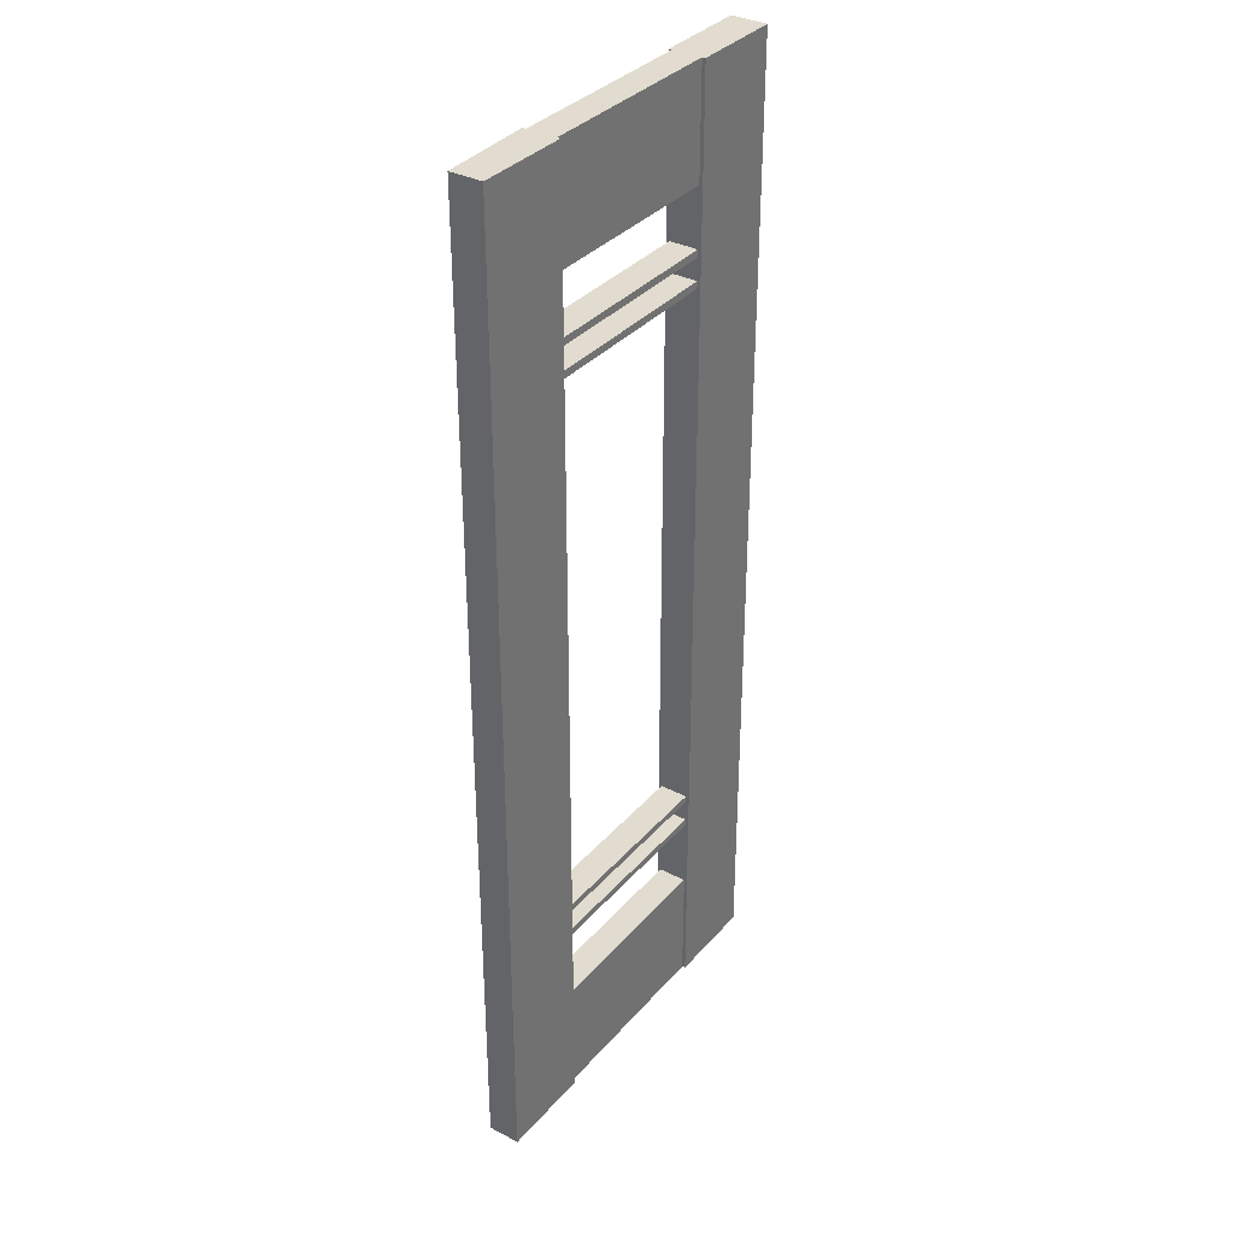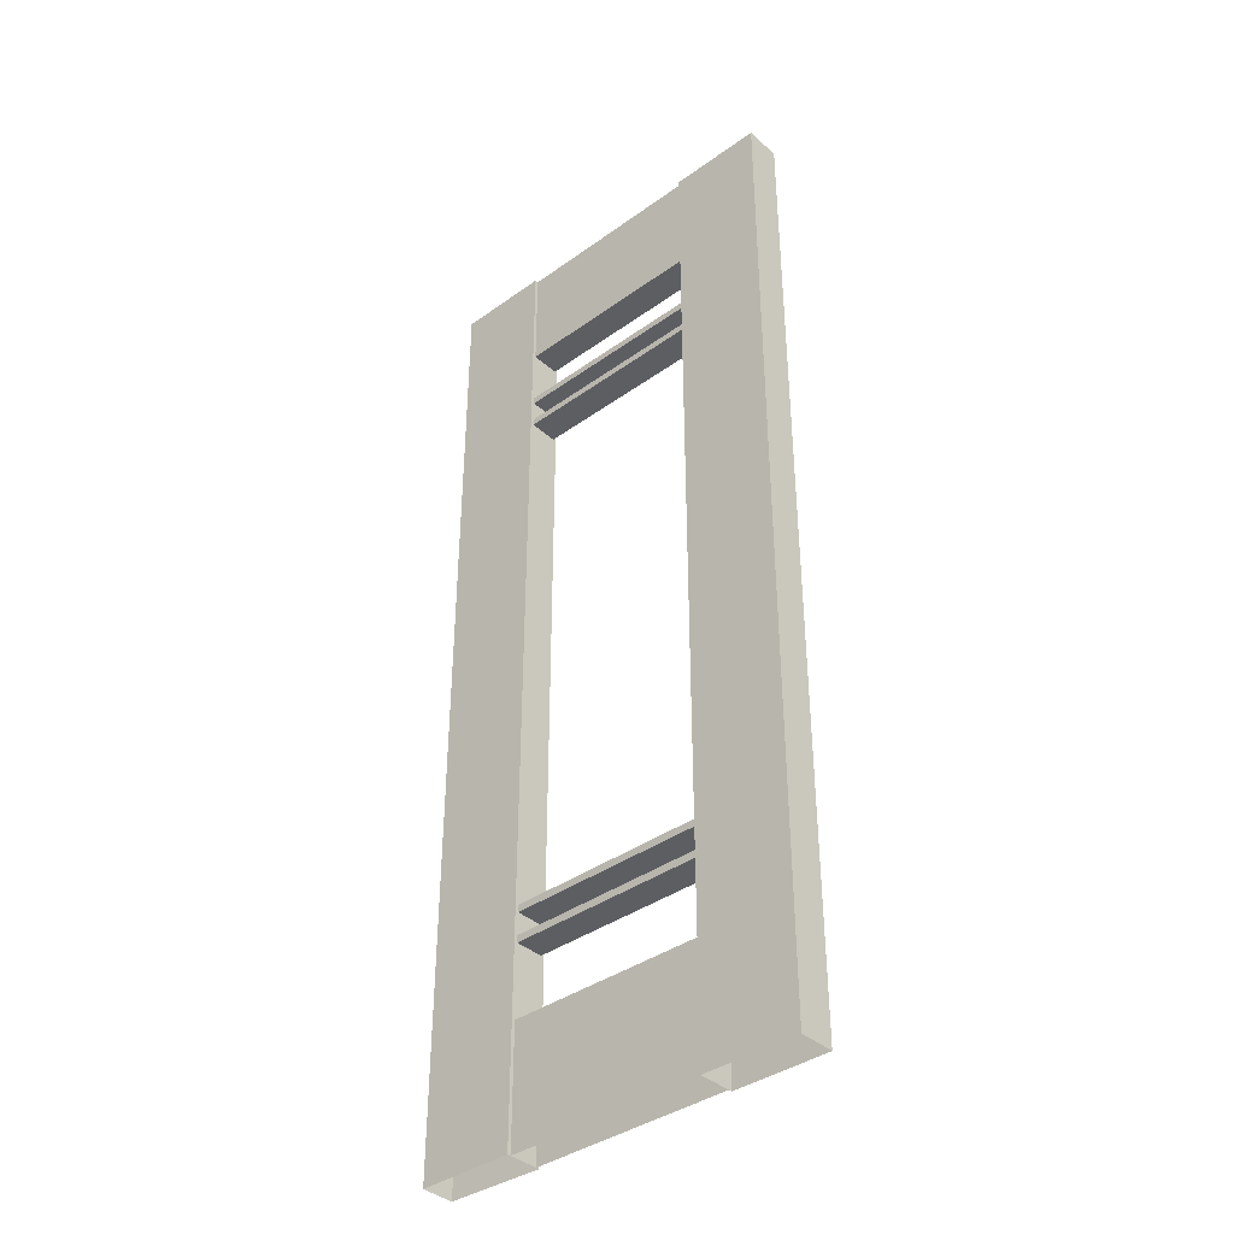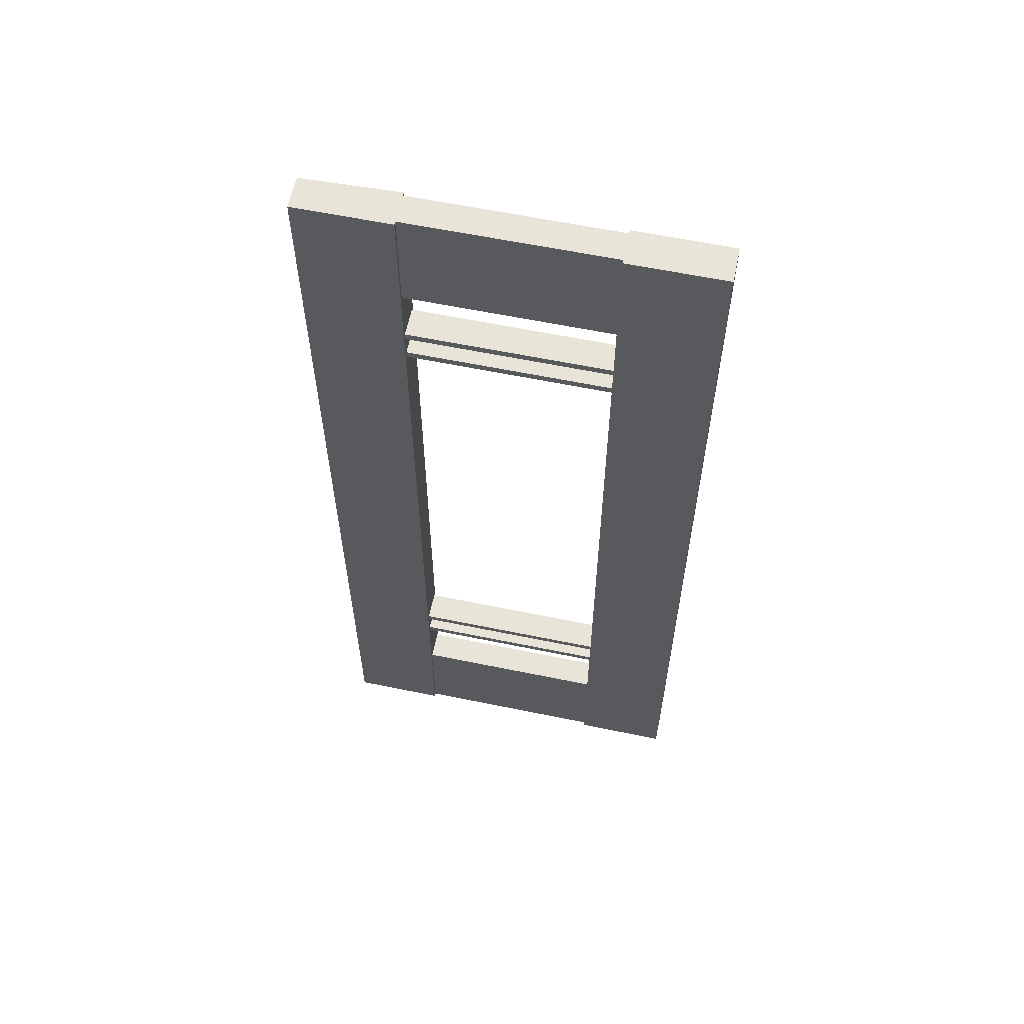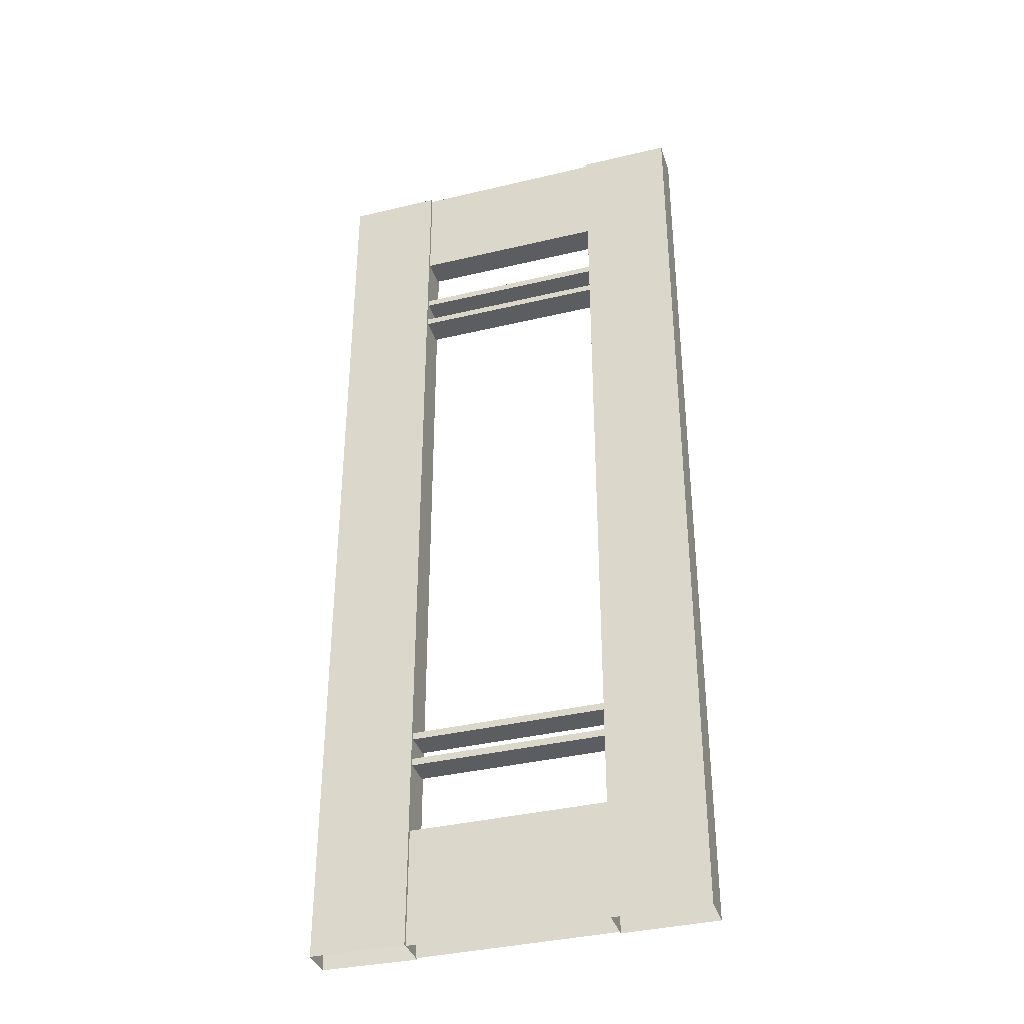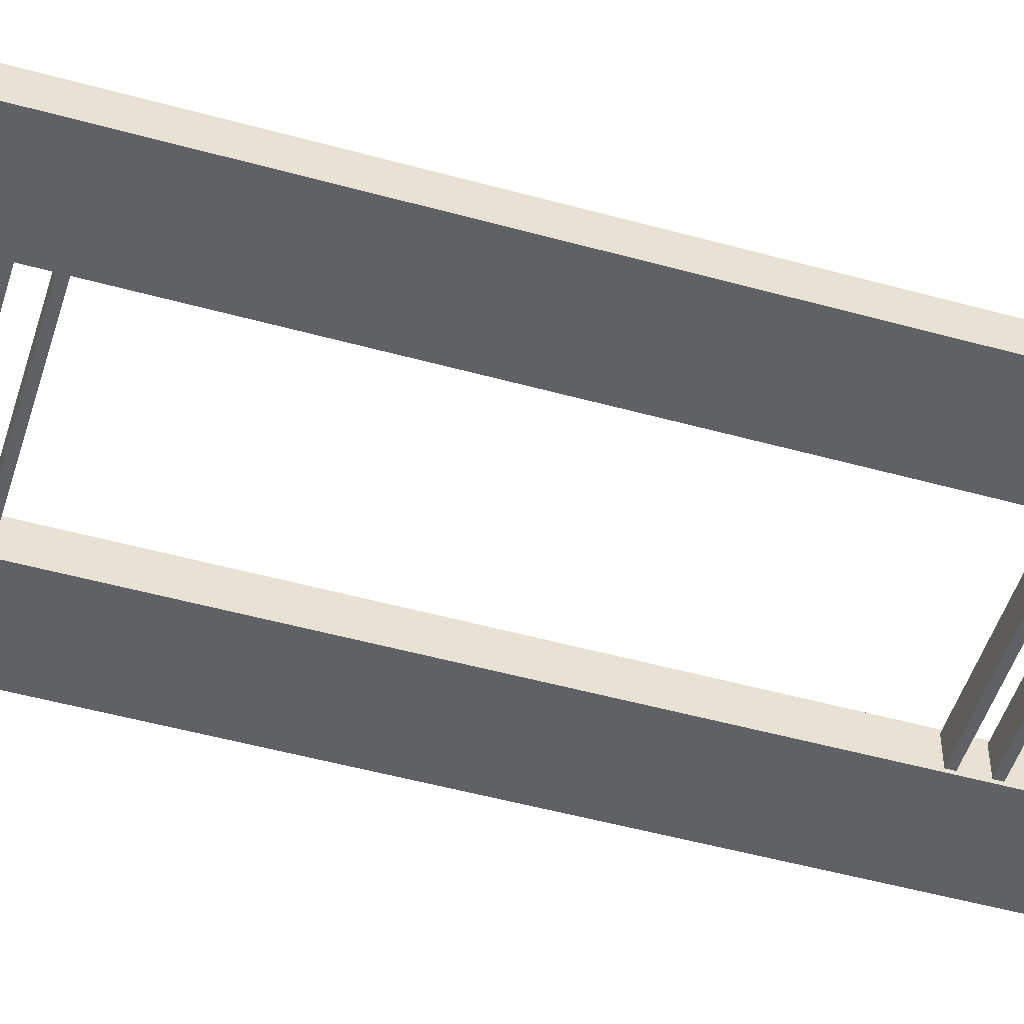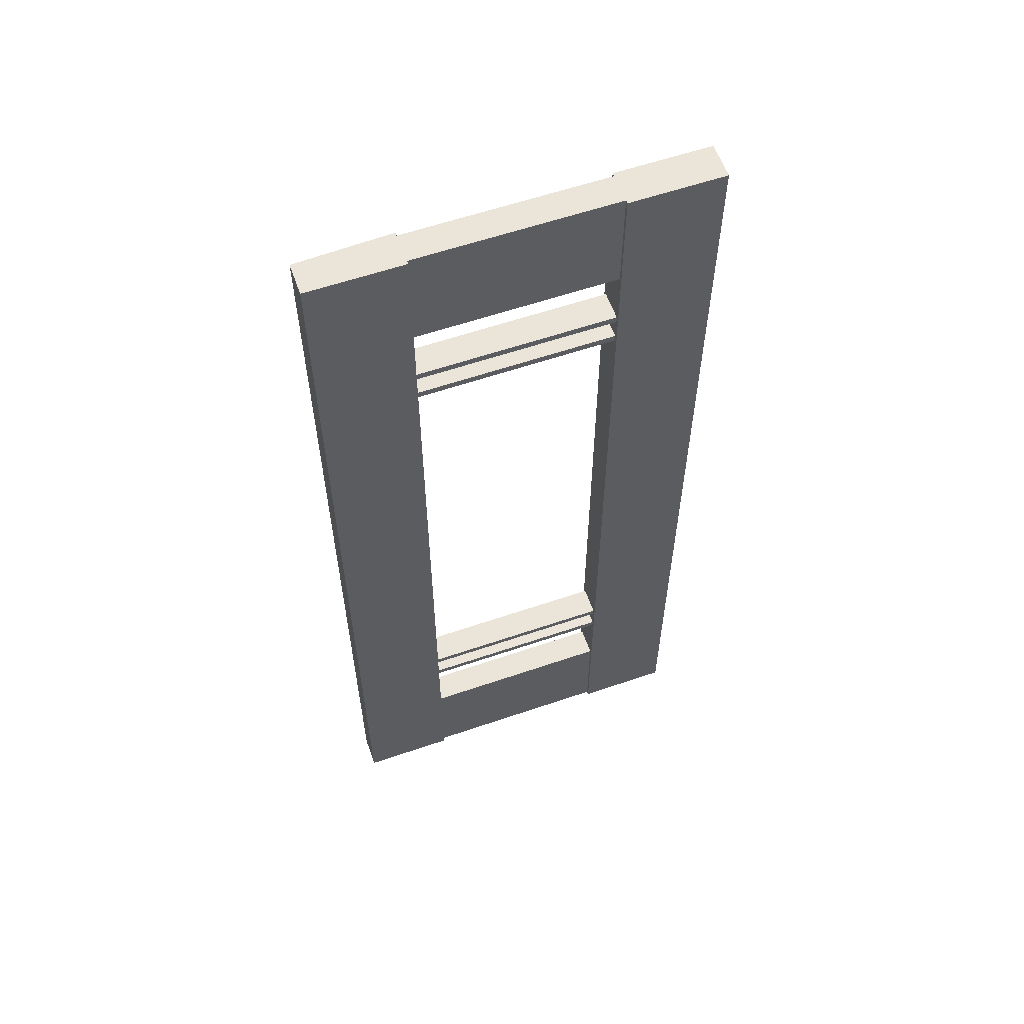
<metadata>
{"format":"obj","ext":"obj","renderer":"f3d","projection":"perspective","resolution":1024,"background":"white","views":[{"elev":34.5,"azim":124.6,"up":"+Y"},{"elev":-38.5,"azim":-137.8,"up":"+Y"},{"elev":60.5,"azim":-168.1,"up":"+Y"},{"elev":-36.9,"azim":-162.8,"up":"+Y"},{"elev":-49.9,"azim":73.0,"up":"+Z"},{"elev":59.3,"azim":160.6,"up":"+Y"}]}
</metadata>
<code>
v -33.72 67.47 -3.016
v -33.72 65 -3.016
v 33.72 65 -3.016
v 33.72 67.47 -3.016
v 33.72 67.47 -12.85
v 33.72 65 -12.85
v -33.72 65 -12.85
v -33.72 67.47 -12.85
v -33.72 77.47 -3.016
v -33.72 75 -3.016
v 33.72 75 -3.016
v 33.72 77.47 -3.016
v 33.72 77.47 -12.85
v 33.72 75 -12.85
v -33.72 75 -12.85
v -33.72 77.47 -12.85
v -33.72 268.5 -3.016
v -33.72 266 -3.016
v 33.72 266 -3.016
v 33.72 268.5 -3.016
v 33.72 268.5 -12.85
v 33.72 266 -12.85
v -33.72 266 -12.85
v -33.72 268.5 -12.85
v -33.72 278.5 -3.016
v -33.72 276 -3.016
v 33.72 276 -3.016
v 33.72 278.5 -3.016
v 33.72 278.5 -12.85
v 33.72 276 -12.85
v -33.72 276 -12.85
v -33.72 278.5 -12.85
v -33.72 298.3 -3.016
v -33.72 335.7 -3.016
v 33.72 335.7 -3.016
v 33.72 298.3 -3.016
v -33.72 298.3 -12.85
v -33.72 335.7 -12.85
v 33.72 335.7 -12.85
v 33.72 298.3 -12.85
v -33.72 40.46 -3.016
v -33.72 0 -3.016
v 33.72 0 -3.016
v 33.72 40.46 -3.016
v -33.72 0 -12.85
v -33.72 40.46 -12.85
v 33.72 40.46 -12.85
v 33.72 0 -12.85
v -65.9 0 -1.859
v 65.9 0 -3.016
v -65.9 335.7 -1.859
v 65.9 335.7 -3.016
v -65.9 152.8 -1.859
v 65.9 152.8 -3.016
v -65.9 251.8 -1.859
v 65.9 251.8 -3.016
v -33.72 4e-06 -1.859
v -33.72 152.8 -1.859
v -33.72 251.8 -1.859
v -33.72 335.7 -1.859
v 33.72 335.7 -1.859
v 33.72 251.8 -1.859
v 33.72 152.8 -1.859
v 33.72 4e-06 -1.859
v -33.72 50.68 -1.859
v -65.9 50.68 -1.859
v 65.9 50.68 -3.016
v 33.72 50.68 -1.859
v -65.9 251.8 -14
v -33.72 251.8 -14
v -65.9 335.7 -14
v -33.72 335.7 -14
v 65.9 251.8 -14
v 33.72 251.8 -14
v 33.72 335.7 -14
v 65.9 335.7 -14
v -65.9 0 -14
v -65.9 50.68 -14
v -33.72 4e-06 -14
v -33.72 50.68 -14
v 33.72 4e-06 -14
v 65.9 0 -14
v 65.9 50.68 -14
v 33.72 50.68 -14
v -65.9 152.8 -14
v -33.72 152.8 -14
v 33.72 152.8 -14
v 65.9 152.8 -14
f 1 2 3 4
f 5 6 7 8
f 5 8 1 4
f 9 10 11 12
f 13 14 15 16
f 13 16 9 12
f 17 18 19 20
f 21 22 23 24
f 21 24 17 20
f 25 26 27 28
f 29 30 31 32
f 29 32 25 28
f 34 35 39 38
f 37 40 36 33
f 34 33 36 35
f 38 39 40 37
f 41 42 43 44
f 47 48 45 46
f 47 46 41 44
f 55 59 60 51
f 51 60 72 71
f 62 56 52 61
f 75 61 52 76
f 77 49 66 78
f 49 57 65 66
f 64 50 67 68
f 67 50 82 83
f 69 85 53 55
f 55 53 58 59
f 63 54 56 62
f 56 54 88 73
f 66 53 85 78
f 88 54 67 83
f 80 86 58 65
f 74 87 63 62
f 55 51 71 69
f 73 76 52 56
f 75 74 62 61
f 66 65 58 53
f 68 67 54 63
f 77 78 80 79
f 81 84 83 82
f 86 85 69 70
f 73 88 87 74
f 87 88 83 84
f 85 86 80 78
f 69 71 72 70
f 75 76 73 74
f 86 70 59 58
f 70 72 60 59
f 65 57 79 80
f 64 68 84 81
f 87 84 68 63
f 3 2 7 6
f 11 10 15 14
f 19 18 23 22
f 27 26 31 30

</code>
